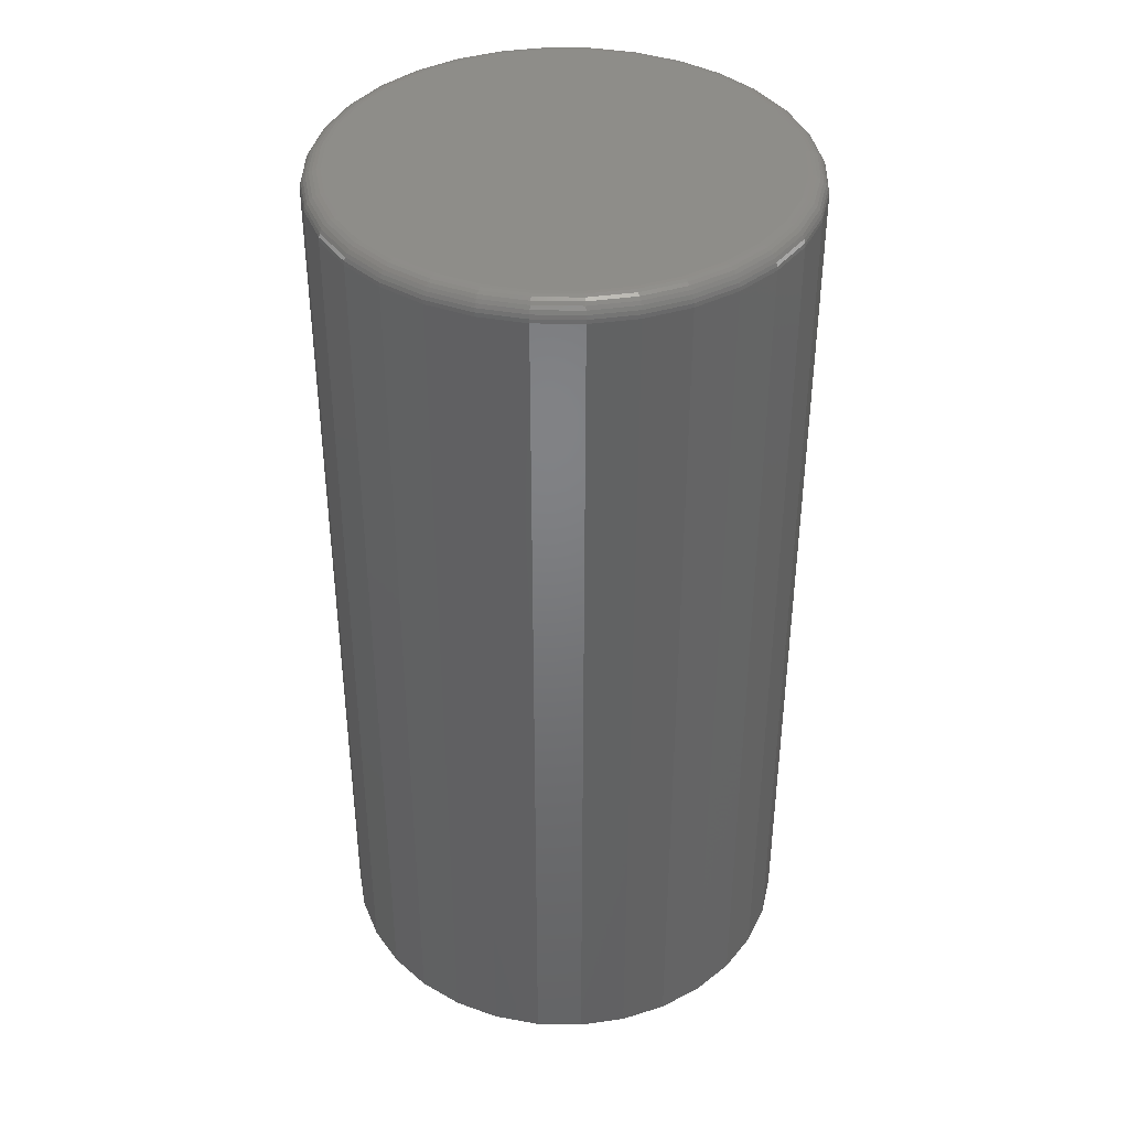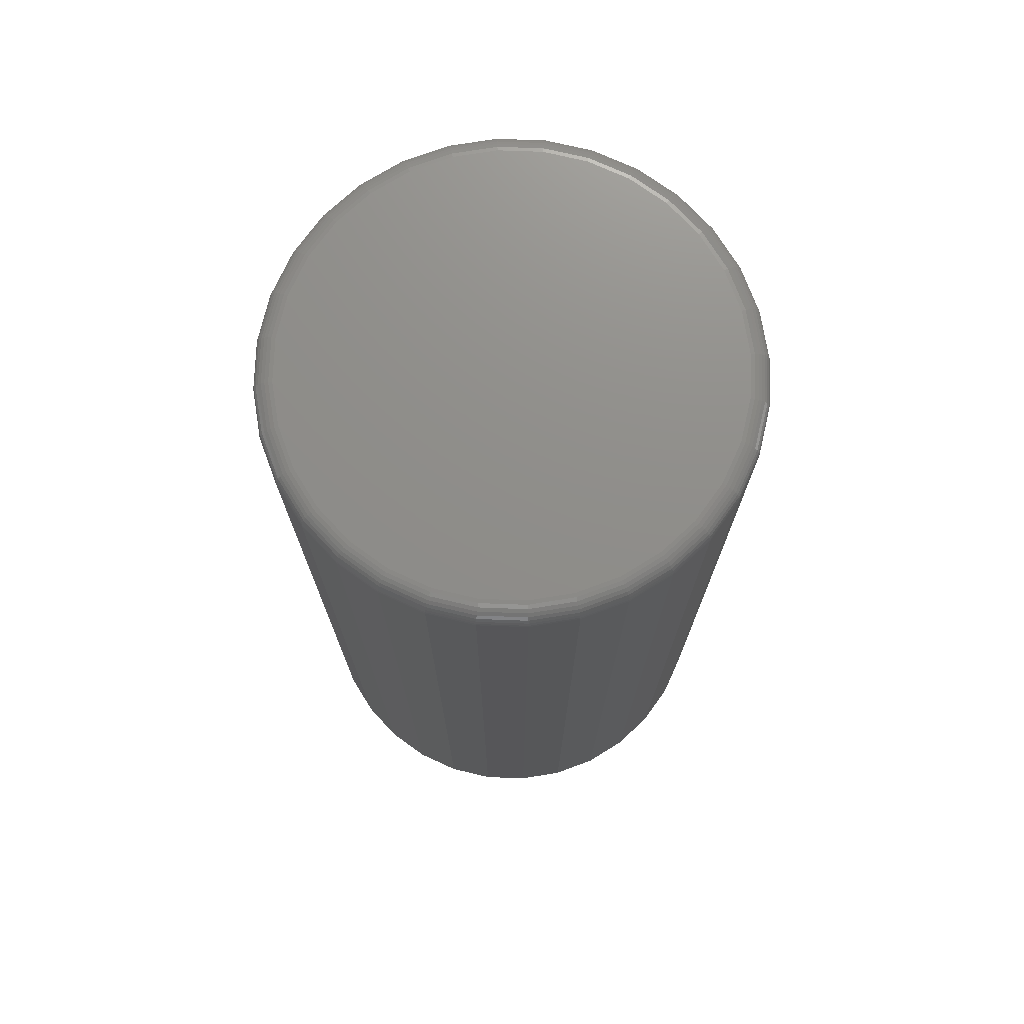
<metadata>
{"format":"stl","ext":"stl","renderer":"f3d","projection":"perspective","resolution":1024,"background":"white","views":[{"elev":39.6,"azim":-94.3,"up":"+Z"},{"elev":73.8,"azim":75.2,"up":"+Z"}]}
</metadata>
<code>
# stl→obj: 353 verts, 702 faces
v 0.1924 -4.641e-17 0.01562
v 0.1924 -2.147e-16 0.7344
v 0.1888 -0.03696 0.01562
v 0.1888 -0.03696 0.7344
v 0.178 -0.07251 0.01562
v 0.178 -0.07251 0.7344
v 0.1605 -0.1053 0.01562
v 0.1605 -0.1053 0.7344
v 0.1369 -0.134 0.01562
v 0.1369 -0.134 0.7344
v 0.1082 -0.1575 0.01562
v 0.1082 -0.1575 0.7344
v 0.07547 -0.1751 0.01562
v 0.07547 -0.1751 0.7344
v 0.03993 -0.1858 0.01562
v 0.03993 -0.1858 0.7344
v 0.002961 -0.1895 0.01562
v 0.002961 -0.1895 0.7344
v -0.034 -0.1858 0.01562
v -0.034 -0.1858 0.7344
v -0.06955 -0.1751 0.01562
v -0.06955 -0.1751 0.7344
v -0.1023 -0.1575 0.01562
v -0.1023 -0.1575 0.7344
v -0.131 -0.134 0.01562
v -0.131 -0.134 0.7344
v -0.1546 -0.1053 0.01562
v -0.1546 -0.1053 0.7344
v -0.1721 -0.07251 0.01562
v -0.1721 -0.07251 0.7344
v -0.1829 -0.03696 0.01562
v -0.1829 -0.03696 0.7344
v -0.1865 2.32e-17 0.01562
v -0.1865 2.32e-17 0.7344
v -0.1829 0.03696 0.01562
v -0.1829 0.03696 0.7344
v -0.1721 0.07251 0.01562
v -0.1721 0.07251 0.7344
v -0.1546 0.1053 0.01562
v -0.1546 0.1053 0.7344
v -0.131 0.134 0.01562
v -0.131 0.134 0.7344
v -0.1023 0.1575 0.01562
v -0.1023 0.1575 0.7344
v -0.06955 0.1751 0.01562
v -0.06955 0.1751 0.7344
v -0.034 0.1858 0.01562
v -0.034 0.1858 0.7344
v 0.002961 0.1895 0.01562
v 0.002961 0.1895 0.7344
v 0.03993 0.1858 0.01562
v 0.03993 0.1858 0.7344
v 0.07547 0.1751 0.01562
v 0.07547 0.1751 0.7344
v 0.1082 0.1575 0.01562
v 0.1082 0.1575 0.7344
v 0.1369 0.134 0.01562
v 0.1369 0.134 0.7344
v 0.1605 0.1053 0.01562
v 0.1605 0.1053 0.7344
v 0.178 0.07251 0.01562
v 0.178 0.07251 0.7344
v 0.1888 0.03696 0.01562
v 0.1888 0.03696 0.7344
v -0.03096 0.1705 0.75
v 0.03688 0.1705 0.75
v 0.002961 0.1738 0.75
v -0.06357 0.1606 0.75
v 0.06949 0.1606 0.75
v 0.06949 -0.1606 0.75
v -0.03096 -0.1705 0.75
v 0.03688 -0.1705 0.75
v 0.002961 -0.1738 0.75
v 0.09955 0.1445 0.75
v -0.09362 0.1445 0.75
v 0.1259 0.1229 0.75
v -0.12 0.1229 0.75
v 0.1475 0.09659 0.75
v -0.1416 0.09659 0.75
v 0.1636 0.06653 0.75
v -0.1577 0.06653 0.75
v 0.1735 0.03392 0.75
v -0.1675 0.03392 0.75
v 0.1768 -4.647e-17 0.75
v -0.1709 -1.37e-16 0.75
v 0.1735 -0.03392 0.75
v -0.1675 -0.03392 0.75
v 0.1636 -0.06653 0.75
v -0.1577 -0.06653 0.75
v 0.1475 -0.09659 0.75
v -0.1416 -0.09659 0.75
v 0.1259 -0.1229 0.75
v -0.12 -0.1229 0.75
v 0.09955 -0.1445 0.75
v -0.09362 -0.1445 0.75
v -0.06357 -0.1606 0.75
v -0.1739 2.776e-17 0.7497
v -0.1705 0.03451 0.7497
v -0.1769 2.776e-17 0.7488
v -0.1734 0.03508 0.7488
v -0.1796 2.776e-17 0.7474
v -0.1761 0.03561 0.7474
v -0.1819 2.776e-17 0.7454
v -0.1784 0.03607 0.7454
v -0.1839 2.776e-17 0.7431
v -0.1803 0.03645 0.7431
v -0.1853 1.388e-17 0.7404
v -0.1817 0.03673 0.7404
v -0.1862 1.388e-17 0.7374
v -0.1826 0.03691 0.7374
v 0.1765 0.03451 0.7497
v 0.1799 -2.637e-16 0.7497
v 0.1793 0.03508 0.7488
v 0.1828 -2.776e-16 0.7488
v 0.182 0.03561 0.7474
v 0.1855 -2.776e-16 0.7474
v 0.1843 0.03607 0.7454
v 0.1879 -2.914e-16 0.7454
v 0.1862 0.03645 0.7431
v 0.1898 -2.914e-16 0.7431
v 0.1876 0.03673 0.7404
v 0.1912 -2.776e-16 0.7404
v 0.1885 0.03691 0.7374
v 0.1921 -2.776e-16 0.7374
v 0.1664 0.0677 0.7497
v 0.1691 0.06882 0.7488
v 0.1716 0.06985 0.7474
v 0.1738 0.07076 0.7454
v 0.1756 0.0715 0.7431
v 0.1769 0.07205 0.7404
v 0.1777 0.07239 0.7374
v 0.15 0.09828 0.7497
v 0.1525 0.09991 0.7488
v 0.1547 0.1014 0.7474
v 0.1567 0.1027 0.7454
v 0.1583 0.1038 0.7431
v 0.1595 0.1046 0.7404
v 0.1603 0.1051 0.7374
v 0.128 0.1251 0.7497
v 0.1301 0.1272 0.7488
v 0.132 0.1291 0.7474
v 0.1337 0.1307 0.7454
v 0.1351 0.1321 0.7431
v 0.1361 0.1331 0.7404
v 0.1367 0.1338 0.7374
v 0.1012 0.1471 0.7497
v 0.1029 0.1495 0.7488
v 0.1044 0.1518 0.7474
v 0.1057 0.1537 0.7454
v 0.1068 0.1554 0.7431
v 0.1076 0.1566 0.7404
v 0.1081 0.1573 0.7374
v 0.07066 0.1634 0.7497
v 0.07178 0.1661 0.7488
v 0.07281 0.1686 0.7474
v 0.07372 0.1708 0.7454
v 0.07446 0.1726 0.7431
v 0.07501 0.174 0.7404
v 0.07535 0.1748 0.7374
v 0.03747 0.1735 0.7497
v 0.03804 0.1764 0.7488
v 0.03857 0.179 0.7474
v 0.03903 0.1813 0.7454
v 0.03941 0.1833 0.7431
v 0.03969 0.1847 0.7404
v 0.03987 0.1855 0.7374
v 0.002961 0.1769 0.7497
v 0.002961 0.1798 0.7488
v 0.002961 0.1825 0.7474
v 0.002961 0.1849 0.7454
v 0.002961 0.1868 0.7431
v 0.002961 0.1883 0.7404
v 0.002961 0.1892 0.7374
v -0.03155 0.1735 0.7497
v -0.03212 0.1764 0.7488
v -0.03265 0.179 0.7474
v -0.03311 0.1813 0.7454
v -0.03349 0.1833 0.7431
v -0.03377 0.1847 0.7404
v -0.03395 0.1855 0.7374
v -0.06474 0.1634 0.7497
v -0.06586 0.1661 0.7488
v -0.06689 0.1686 0.7474
v -0.0678 0.1708 0.7454
v -0.06854 0.1726 0.7431
v -0.06909 0.174 0.7404
v -0.06943 0.1748 0.7374
v -0.09532 0.1471 0.7497
v -0.09695 0.1495 0.7488
v -0.09845 0.1518 0.7474
v -0.09976 0.1537 0.7454
v -0.1008 0.1554 0.7431
v -0.1016 0.1566 0.7404
v -0.1021 0.1573 0.7374
v -0.1221 0.1251 0.7497
v -0.1242 0.1272 0.7488
v -0.1261 0.1291 0.7474
v -0.1278 0.1307 0.7454
v -0.1292 0.1321 0.7431
v -0.1302 0.1331 0.7404
v -0.1308 0.1338 0.7374
v -0.1441 0.09828 0.7497
v -0.1466 0.09991 0.7488
v -0.1488 0.1014 0.7474
v -0.1508 0.1027 0.7454
v -0.1524 0.1038 0.7431
v -0.1536 0.1046 0.7404
v -0.1543 0.1051 0.7374
v -0.1605 0.0677 0.7497
v -0.1632 0.06882 0.7488
v -0.1657 0.06985 0.7474
v -0.1679 0.07076 0.7454
v -0.1697 0.0715 0.7431
v -0.171 0.07205 0.7404
v -0.1718 0.07239 0.7374
v 0.1765 -0.03451 0.7497
v 0.1793 -0.03508 0.7488
v 0.182 -0.03561 0.7474
v 0.1843 -0.03607 0.7454
v 0.1862 -0.03645 0.7431
v 0.1876 -0.03673 0.7404
v 0.1885 -0.03691 0.7374
v -0.1705 -0.03451 0.7497
v -0.1734 -0.03508 0.7488
v -0.1761 -0.03561 0.7474
v -0.1784 -0.03607 0.7454
v -0.1803 -0.03645 0.7431
v -0.1817 -0.03673 0.7404
v -0.1826 -0.03691 0.7374
v -0.1605 -0.0677 0.7497
v -0.1632 -0.06882 0.7488
v -0.1657 -0.06985 0.7474
v -0.1679 -0.07076 0.7454
v -0.1697 -0.0715 0.7431
v -0.171 -0.07205 0.7404
v -0.1718 -0.07239 0.7374
v -0.1441 -0.09828 0.7497
v -0.1466 -0.09991 0.7488
v -0.1488 -0.1014 0.7474
v -0.1508 -0.1027 0.7454
v -0.1524 -0.1038 0.7431
v -0.1536 -0.1046 0.7404
v -0.1543 -0.1051 0.7374
v -0.1221 -0.1251 0.7497
v -0.1242 -0.1272 0.7488
v -0.1261 -0.1291 0.7474
v -0.1278 -0.1307 0.7454
v -0.1292 -0.1321 0.7431
v -0.1302 -0.1331 0.7404
v -0.1308 -0.1338 0.7374
v -0.09532 -0.1471 0.7497
v -0.09695 -0.1495 0.7488
v -0.09845 -0.1518 0.7474
v -0.09976 -0.1537 0.7454
v -0.1008 -0.1554 0.7431
v -0.1016 -0.1566 0.7404
v -0.1021 -0.1573 0.7374
v -0.06474 -0.1634 0.7497
v -0.06586 -0.1661 0.7488
v -0.06689 -0.1686 0.7474
v -0.0678 -0.1708 0.7454
v -0.06854 -0.1726 0.7431
v -0.06909 -0.174 0.7404
v -0.06943 -0.1748 0.7374
v -0.03155 -0.1735 0.7497
v -0.03212 -0.1764 0.7488
v -0.03265 -0.179 0.7474
v -0.03311 -0.1813 0.7454
v -0.03349 -0.1833 0.7431
v -0.03377 -0.1847 0.7404
v -0.03395 -0.1855 0.7374
v 0.002961 -0.1769 0.7497
v 0.002961 -0.1798 0.7488
v 0.002961 -0.1825 0.7474
v 0.002961 -0.1849 0.7454
v 0.002961 -0.1868 0.7431
v 0.002961 -0.1883 0.7404
v 0.002961 -0.1892 0.7374
v 0.03747 -0.1735 0.7497
v 0.03804 -0.1764 0.7488
v 0.03857 -0.179 0.7474
v 0.03903 -0.1813 0.7454
v 0.03941 -0.1833 0.7431
v 0.03969 -0.1847 0.7404
v 0.03987 -0.1855 0.7374
v 0.07066 -0.1634 0.7497
v 0.07178 -0.1661 0.7488
v 0.07281 -0.1686 0.7474
v 0.07372 -0.1708 0.7454
v 0.07446 -0.1726 0.7431
v 0.07501 -0.174 0.7404
v 0.07535 -0.1748 0.7374
v 0.1012 -0.1471 0.7497
v 0.1029 -0.1495 0.7488
v 0.1044 -0.1518 0.7474
v 0.1057 -0.1537 0.7454
v 0.1068 -0.1554 0.7431
v 0.1076 -0.1566 0.7404
v 0.1081 -0.1573 0.7374
v 0.128 -0.1251 0.7497
v 0.1301 -0.1272 0.7488
v 0.132 -0.1291 0.7474
v 0.1337 -0.1307 0.7454
v 0.1351 -0.1321 0.7431
v 0.1361 -0.1331 0.7404
v 0.1367 -0.1338 0.7374
v 0.15 -0.09828 0.7497
v 0.1525 -0.09991 0.7488
v 0.1547 -0.1014 0.7474
v 0.1567 -0.1027 0.7454
v 0.1583 -0.1038 0.7431
v 0.1595 -0.1046 0.7404
v 0.1603 -0.1051 0.7374
v 0.1664 -0.0677 0.7497
v 0.1691 -0.06882 0.7488
v 0.1716 -0.06985 0.7474
v 0.1738 -0.07076 0.7454
v 0.1756 -0.0715 0.7431
v 0.1769 -0.07205 0.7404
v 0.1777 -0.07239 0.7374
v 0.002961 0.1504 0
v 0.0323 0.1475 0
v -0.02638 0.1475 0
v -0.0546 0.139 0
v 0.06052 0.139 0
v 0.04412 -0.1447 0
v -0.0382 -0.1447 0
v 0.07 -0.1346 0
v -0.01092 -0.1498 0
v 0.01684 -0.1498 0
v -0.06408 -0.1346 0
v -0.08768 -0.12 0
v 0.0936 -0.12 0
v -0.1082 -0.1013 0
v 0.1141 -0.1013 0
v -0.1249 -0.07918 0
v 0.1308 -0.07918 0
v -0.1373 -0.05433 0
v 0.1432 -0.05433 0
v -0.1449 -0.02764 0
v 0.1508 -0.02764 0
v -0.1475 1.49e-06 0
v 0.1534 -1.81e-16 0
v -0.1446 0.02935 0
v 0.1505 0.02934 0
v -0.136 0.05756 0
v 0.1419 0.05756 0
v -0.1221 0.08356 0
v 0.128 0.08356 0
v -0.1034 0.1064 0
v 0.1093 0.1064 0
v -0.0806 0.1251 0
v 0.08652 0.1251 0
f 1 2 3
f 3 2 4
f 3 4 5
f 5 4 6
f 5 6 7
f 7 6 8
f 7 8 9
f 9 8 10
f 9 10 11
f 11 10 12
f 11 12 13
f 13 12 14
f 13 14 15
f 15 14 16
f 15 16 17
f 17 16 18
f 17 18 19
f 19 18 20
f 19 20 21
f 21 20 22
f 21 22 23
f 23 22 24
f 23 24 25
f 25 24 26
f 25 26 27
f 27 26 28
f 27 28 29
f 29 28 30
f 29 30 31
f 31 30 32
f 31 32 33
f 33 32 34
f 33 34 35
f 35 34 36
f 35 36 37
f 37 36 38
f 37 38 39
f 39 38 40
f 39 40 41
f 41 40 42
f 41 42 43
f 43 42 44
f 43 44 45
f 45 44 46
f 45 46 47
f 47 46 48
f 47 48 49
f 49 48 50
f 49 50 51
f 51 50 52
f 51 52 53
f 53 52 54
f 53 54 55
f 55 54 56
f 55 56 57
f 57 56 58
f 57 58 59
f 59 58 60
f 59 60 61
f 61 60 62
f 61 62 63
f 63 62 64
f 63 64 1
f 1 64 2
f 65 66 67
f 66 65 68
f 66 68 69
f 70 71 72
f 72 71 73
f 69 68 74
f 74 68 75
f 74 75 76
f 76 75 77
f 76 77 78
f 78 77 79
f 78 79 80
f 80 79 81
f 80 81 82
f 82 81 83
f 82 83 84
f 84 83 85
f 84 85 86
f 86 85 87
f 86 87 88
f 88 87 89
f 88 89 90
f 90 89 91
f 90 91 92
f 92 91 93
f 92 93 94
f 94 93 95
f 94 95 70
f 70 95 96
f 70 96 71
f 85 83 97
f 97 83 98
f 97 98 99
f 99 98 100
f 99 100 101
f 101 100 102
f 101 102 103
f 103 102 104
f 103 104 105
f 105 104 106
f 105 106 107
f 107 106 108
f 107 108 109
f 109 108 110
f 109 110 34
f 34 110 36
f 82 84 111
f 111 84 112
f 111 112 113
f 113 112 114
f 113 114 115
f 115 114 116
f 115 116 117
f 117 116 118
f 117 118 119
f 119 118 120
f 119 120 121
f 121 120 122
f 121 122 123
f 123 122 124
f 123 124 64
f 64 124 2
f 80 82 125
f 125 82 111
f 125 111 126
f 126 111 113
f 126 113 127
f 127 113 115
f 127 115 128
f 128 115 117
f 128 117 129
f 129 117 119
f 129 119 130
f 130 119 121
f 130 121 131
f 131 121 123
f 131 123 62
f 62 123 64
f 78 80 132
f 132 80 125
f 132 125 133
f 133 125 126
f 133 126 134
f 134 126 127
f 134 127 135
f 135 127 128
f 135 128 136
f 136 128 129
f 136 129 137
f 137 129 130
f 137 130 138
f 138 130 131
f 138 131 60
f 60 131 62
f 76 78 139
f 139 78 132
f 139 132 140
f 140 132 133
f 140 133 141
f 141 133 134
f 141 134 142
f 142 134 135
f 142 135 143
f 143 135 136
f 143 136 144
f 144 136 137
f 144 137 145
f 145 137 138
f 145 138 58
f 58 138 60
f 74 76 146
f 146 76 139
f 146 139 147
f 147 139 140
f 147 140 148
f 148 140 141
f 148 141 149
f 149 141 142
f 149 142 150
f 150 142 143
f 150 143 151
f 151 143 144
f 151 144 152
f 152 144 145
f 152 145 56
f 56 145 58
f 69 74 153
f 153 74 146
f 153 146 154
f 154 146 147
f 154 147 155
f 155 147 148
f 155 148 156
f 156 148 149
f 156 149 157
f 157 149 150
f 157 150 158
f 158 150 151
f 158 151 159
f 159 151 152
f 159 152 54
f 54 152 56
f 66 69 160
f 160 69 153
f 160 153 161
f 161 153 154
f 161 154 162
f 162 154 155
f 162 155 163
f 163 155 156
f 163 156 164
f 164 156 157
f 164 157 165
f 165 157 158
f 165 158 166
f 166 158 159
f 166 159 52
f 52 159 54
f 67 66 167
f 167 66 160
f 167 160 168
f 168 160 161
f 168 161 169
f 169 161 162
f 169 162 170
f 170 162 163
f 170 163 171
f 171 163 164
f 171 164 172
f 172 164 165
f 172 165 173
f 173 165 166
f 173 166 50
f 50 166 52
f 65 67 174
f 174 67 167
f 174 167 175
f 175 167 168
f 175 168 176
f 176 168 169
f 176 169 177
f 177 169 170
f 177 170 178
f 178 170 171
f 178 171 179
f 179 171 172
f 179 172 180
f 180 172 173
f 180 173 48
f 48 173 50
f 68 65 181
f 181 65 174
f 181 174 182
f 182 174 175
f 182 175 183
f 183 175 176
f 183 176 184
f 184 176 177
f 184 177 185
f 185 177 178
f 185 178 186
f 186 178 179
f 186 179 187
f 187 179 180
f 187 180 46
f 46 180 48
f 75 68 188
f 188 68 181
f 188 181 189
f 189 181 182
f 189 182 190
f 190 182 183
f 190 183 191
f 191 183 184
f 191 184 192
f 192 184 185
f 192 185 193
f 193 185 186
f 193 186 194
f 194 186 187
f 194 187 44
f 44 187 46
f 77 75 195
f 195 75 188
f 195 188 196
f 196 188 189
f 196 189 197
f 197 189 190
f 197 190 198
f 198 190 191
f 198 191 199
f 199 191 192
f 199 192 200
f 200 192 193
f 200 193 201
f 201 193 194
f 201 194 42
f 42 194 44
f 79 77 202
f 202 77 195
f 202 195 203
f 203 195 196
f 203 196 204
f 204 196 197
f 204 197 205
f 205 197 198
f 205 198 206
f 206 198 199
f 206 199 207
f 207 199 200
f 207 200 208
f 208 200 201
f 208 201 40
f 40 201 42
f 81 79 209
f 209 79 202
f 209 202 210
f 210 202 203
f 210 203 211
f 211 203 204
f 211 204 212
f 212 204 205
f 212 205 213
f 213 205 206
f 213 206 214
f 214 206 207
f 214 207 215
f 215 207 208
f 215 208 38
f 38 208 40
f 83 81 98
f 98 81 209
f 98 209 100
f 100 209 210
f 100 210 102
f 102 210 211
f 102 211 104
f 104 211 212
f 104 212 106
f 106 212 213
f 106 213 108
f 108 213 214
f 108 214 110
f 110 214 215
f 110 215 36
f 36 215 38
f 84 86 112
f 112 86 216
f 112 216 114
f 114 216 217
f 114 217 116
f 116 217 218
f 116 218 118
f 118 218 219
f 118 219 120
f 120 219 220
f 120 220 122
f 122 220 221
f 122 221 124
f 124 221 222
f 124 222 2
f 2 222 4
f 87 85 223
f 223 85 97
f 223 97 224
f 224 97 99
f 224 99 225
f 225 99 101
f 225 101 226
f 226 101 103
f 226 103 227
f 227 103 105
f 227 105 228
f 228 105 107
f 228 107 229
f 229 107 109
f 229 109 32
f 32 109 34
f 89 87 230
f 230 87 223
f 230 223 231
f 231 223 224
f 231 224 232
f 232 224 225
f 232 225 233
f 233 225 226
f 233 226 234
f 234 226 227
f 234 227 235
f 235 227 228
f 235 228 236
f 236 228 229
f 236 229 30
f 30 229 32
f 91 89 237
f 237 89 230
f 237 230 238
f 238 230 231
f 238 231 239
f 239 231 232
f 239 232 240
f 240 232 233
f 240 233 241
f 241 233 234
f 241 234 242
f 242 234 235
f 242 235 243
f 243 235 236
f 243 236 28
f 28 236 30
f 93 91 244
f 244 91 237
f 244 237 245
f 245 237 238
f 245 238 246
f 246 238 239
f 246 239 247
f 247 239 240
f 247 240 248
f 248 240 241
f 248 241 249
f 249 241 242
f 249 242 250
f 250 242 243
f 250 243 26
f 26 243 28
f 95 93 251
f 251 93 244
f 251 244 252
f 252 244 245
f 252 245 253
f 253 245 246
f 253 246 254
f 254 246 247
f 254 247 255
f 255 247 248
f 255 248 256
f 256 248 249
f 256 249 257
f 257 249 250
f 257 250 24
f 24 250 26
f 96 95 258
f 258 95 251
f 258 251 259
f 259 251 252
f 259 252 260
f 260 252 253
f 260 253 261
f 261 253 254
f 261 254 262
f 262 254 255
f 262 255 263
f 263 255 256
f 263 256 264
f 264 256 257
f 264 257 22
f 22 257 24
f 71 96 265
f 265 96 258
f 265 258 266
f 266 258 259
f 266 259 267
f 267 259 260
f 267 260 268
f 268 260 261
f 268 261 269
f 269 261 262
f 269 262 270
f 270 262 263
f 270 263 271
f 271 263 264
f 271 264 20
f 20 264 22
f 73 71 272
f 272 71 265
f 272 265 273
f 273 265 266
f 273 266 274
f 274 266 267
f 274 267 275
f 275 267 268
f 275 268 276
f 276 268 269
f 276 269 277
f 277 269 270
f 277 270 278
f 278 270 271
f 278 271 18
f 18 271 20
f 72 73 279
f 279 73 272
f 279 272 280
f 280 272 273
f 280 273 281
f 281 273 274
f 281 274 282
f 282 274 275
f 282 275 283
f 283 275 276
f 283 276 284
f 284 276 277
f 284 277 285
f 285 277 278
f 285 278 16
f 16 278 18
f 70 72 286
f 286 72 279
f 286 279 287
f 287 279 280
f 287 280 288
f 288 280 281
f 288 281 289
f 289 281 282
f 289 282 290
f 290 282 283
f 290 283 291
f 291 283 284
f 291 284 292
f 292 284 285
f 292 285 14
f 14 285 16
f 94 70 293
f 293 70 286
f 293 286 294
f 294 286 287
f 294 287 295
f 295 287 288
f 295 288 296
f 296 288 289
f 296 289 297
f 297 289 290
f 297 290 298
f 298 290 291
f 298 291 299
f 299 291 292
f 299 292 12
f 12 292 14
f 92 94 300
f 300 94 293
f 300 293 301
f 301 293 294
f 301 294 302
f 302 294 295
f 302 295 303
f 303 295 296
f 303 296 304
f 304 296 297
f 304 297 305
f 305 297 298
f 305 298 306
f 306 298 299
f 306 299 10
f 10 299 12
f 90 92 307
f 307 92 300
f 307 300 308
f 308 300 301
f 308 301 309
f 309 301 302
f 309 302 310
f 310 302 303
f 310 303 311
f 311 303 304
f 311 304 312
f 312 304 305
f 312 305 313
f 313 305 306
f 313 306 8
f 8 306 10
f 88 90 314
f 314 90 307
f 314 307 315
f 315 307 308
f 315 308 316
f 316 308 309
f 316 309 317
f 317 309 310
f 317 310 318
f 318 310 311
f 318 311 319
f 319 311 312
f 319 312 320
f 320 312 313
f 320 313 6
f 6 313 8
f 86 88 216
f 216 88 314
f 216 314 217
f 217 314 315
f 217 315 218
f 218 315 316
f 218 316 219
f 219 316 317
f 219 317 220
f 220 317 318
f 220 318 221
f 221 318 319
f 221 319 222
f 222 319 320
f 222 320 4
f 4 320 6
f 321 322 323
f 324 323 322
f 325 324 322
f 326 327 328
f 329 327 326
f 330 329 326
f 327 331 328
f 328 331 332
f 328 332 333
f 333 332 334
f 333 334 335
f 335 334 336
f 335 336 337
f 337 336 338
f 337 338 339
f 339 338 340
f 339 340 341
f 341 340 342
f 341 342 343
f 343 342 344
f 343 344 345
f 345 344 346
f 345 346 347
f 347 346 348
f 347 348 349
f 349 348 350
f 349 350 351
f 351 350 352
f 351 352 353
f 353 352 324
f 353 324 325
f 349 55 57
f 347 61 345
f 325 49 51
f 353 55 351
f 55 349 351
f 352 39 41
f 324 45 323
f 45 321 323
f 348 39 350
f 39 352 350
f 49 325 322
f 49 322 321
f 47 49 321
f 321 45 47
f 33 35 346
f 33 346 344
f 33 344 342
f 343 345 61
f 343 61 63
f 343 63 1
f 61 347 59
f 59 347 349
f 59 349 57
f 55 353 53
f 53 353 325
f 53 325 51
f 45 324 43
f 43 324 352
f 43 352 41
f 39 348 37
f 37 348 346
f 37 346 35
f 336 23 25
f 340 338 29
f 331 17 19
f 331 19 21
f 21 23 331
f 331 23 332
f 334 332 23
f 23 336 334
f 330 13 15
f 15 17 330
f 330 17 329
f 333 7 9
f 9 11 333
f 333 11 328
f 11 13 328
f 328 13 326
f 13 330 326
f 3 5 339
f 339 5 337
f 5 7 337
f 337 7 335
f 7 333 335
f 17 331 327
f 17 327 329
f 1 3 339
f 1 339 341
f 1 341 343
f 342 340 29
f 342 29 31
f 342 31 33
f 29 338 27
f 27 338 336
f 27 336 25

</code>
